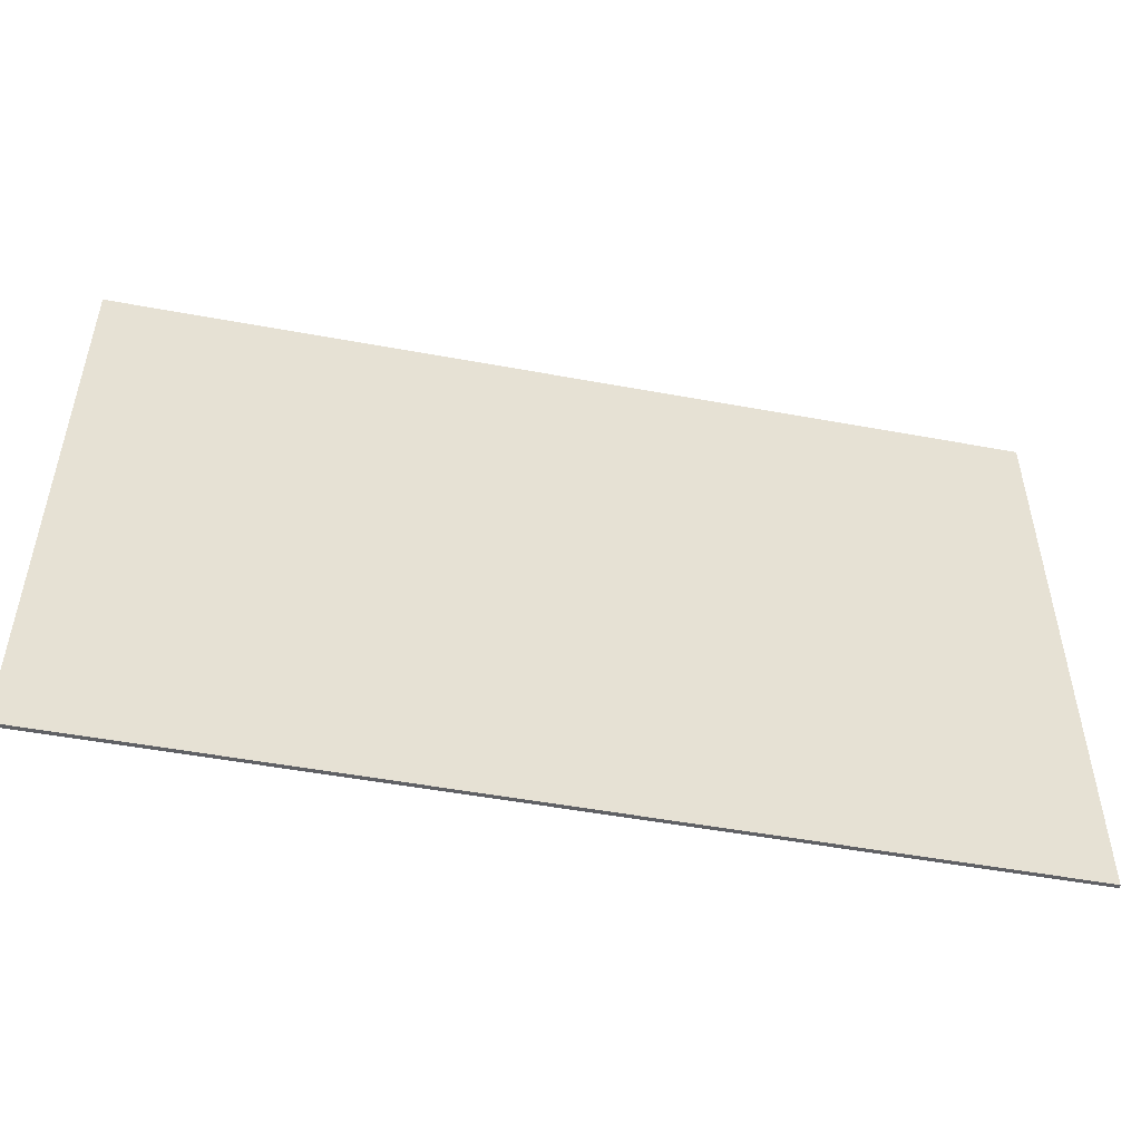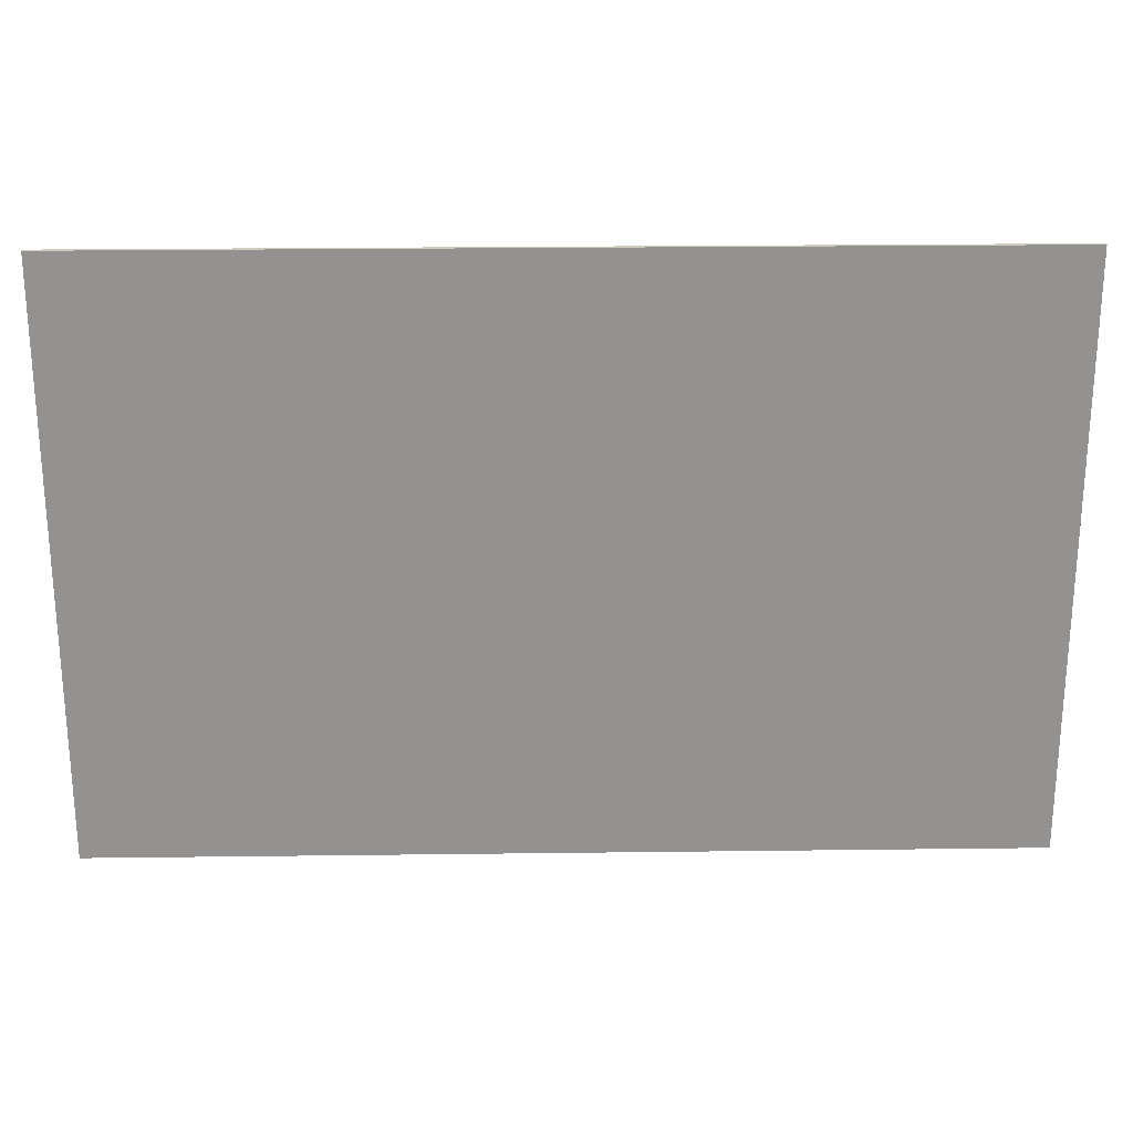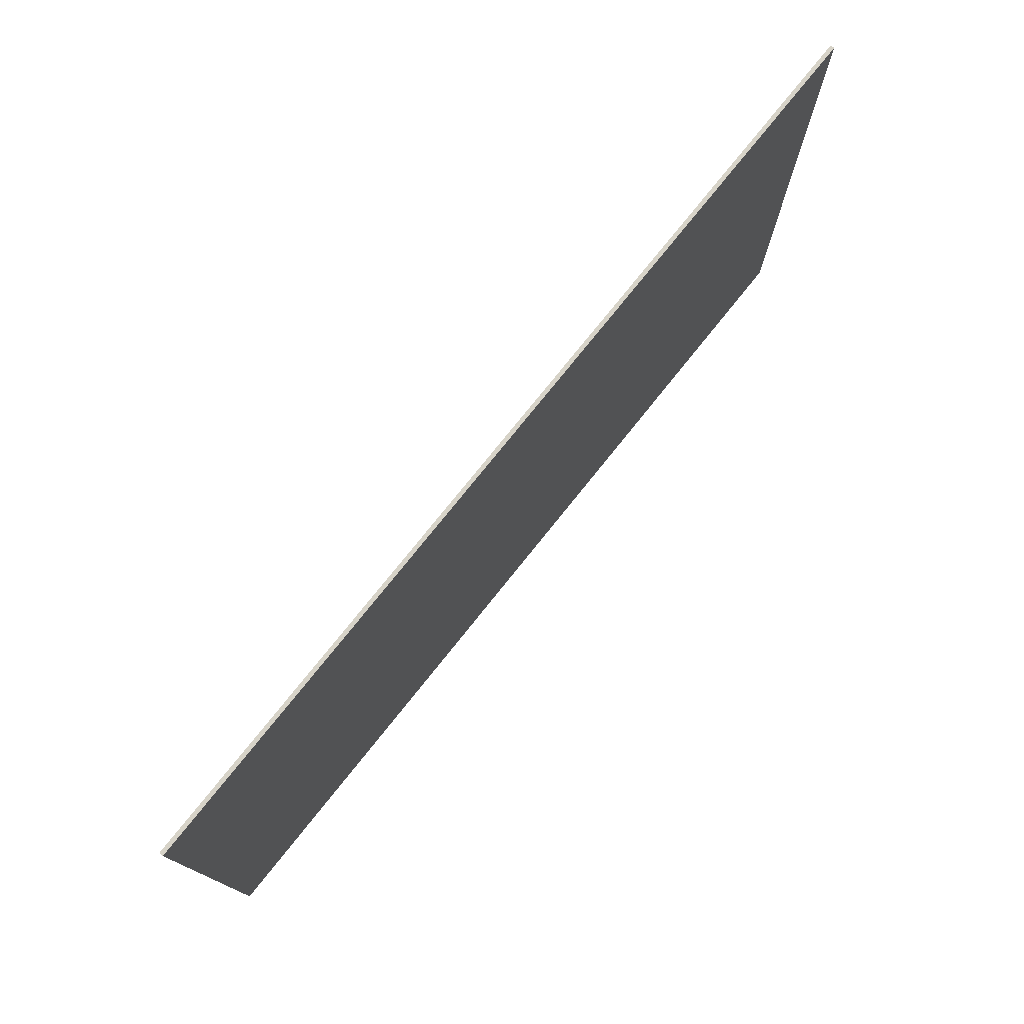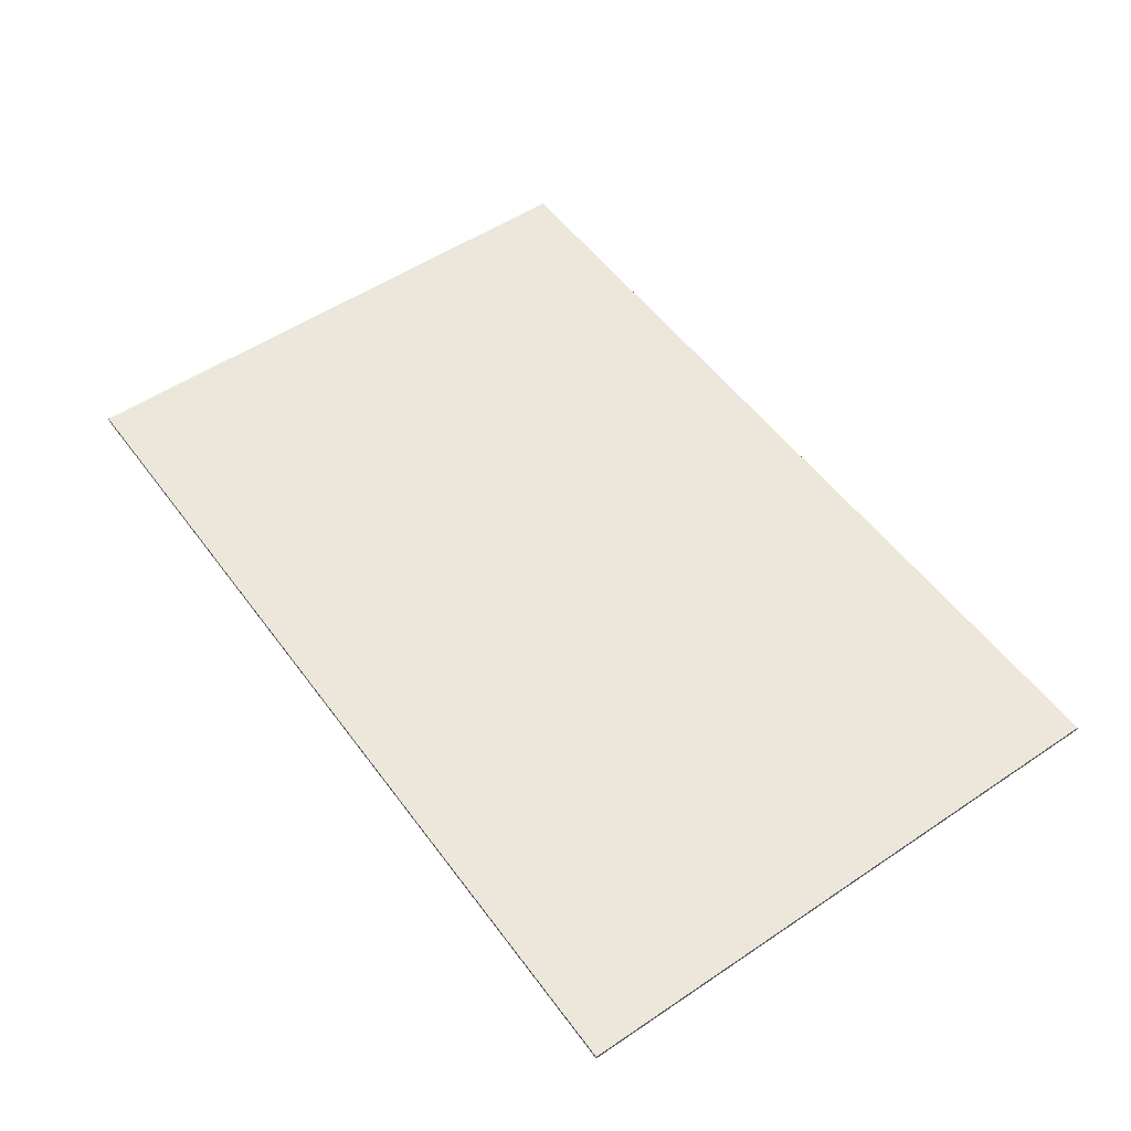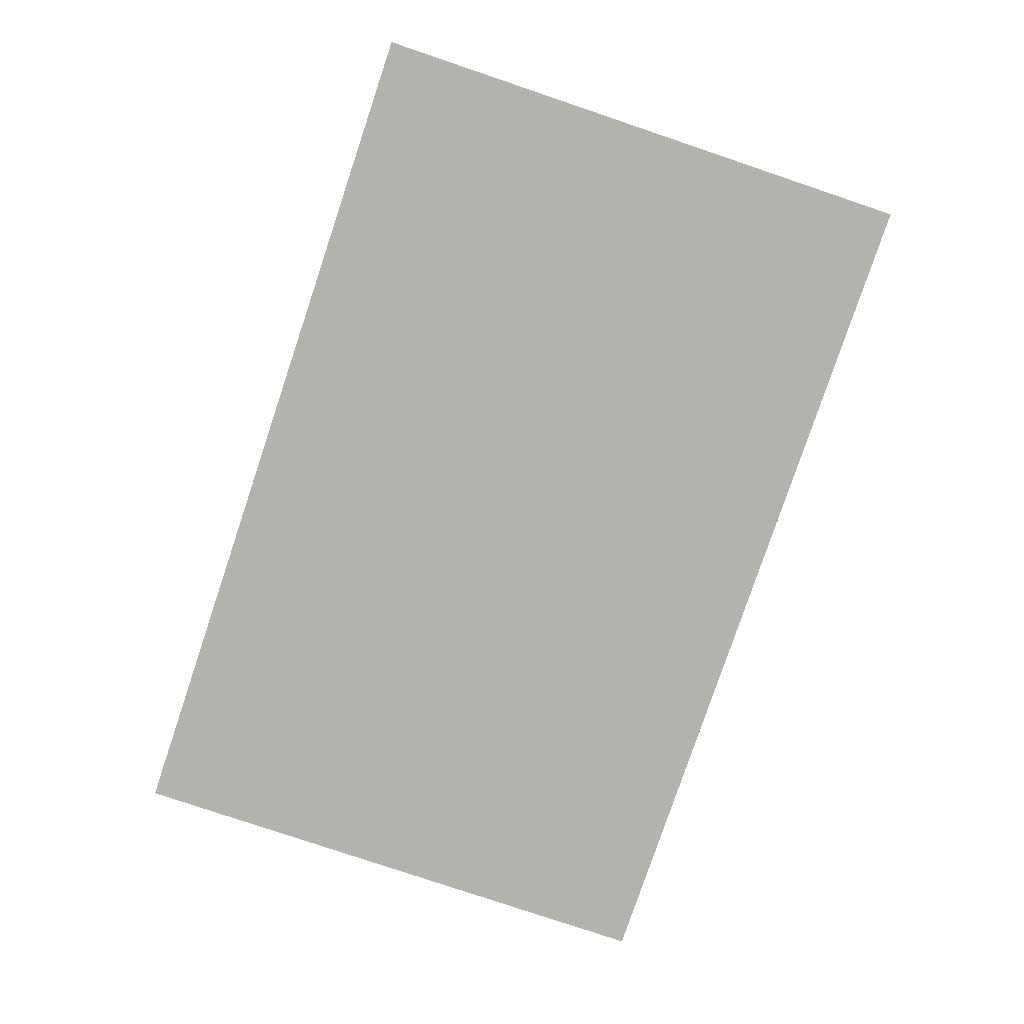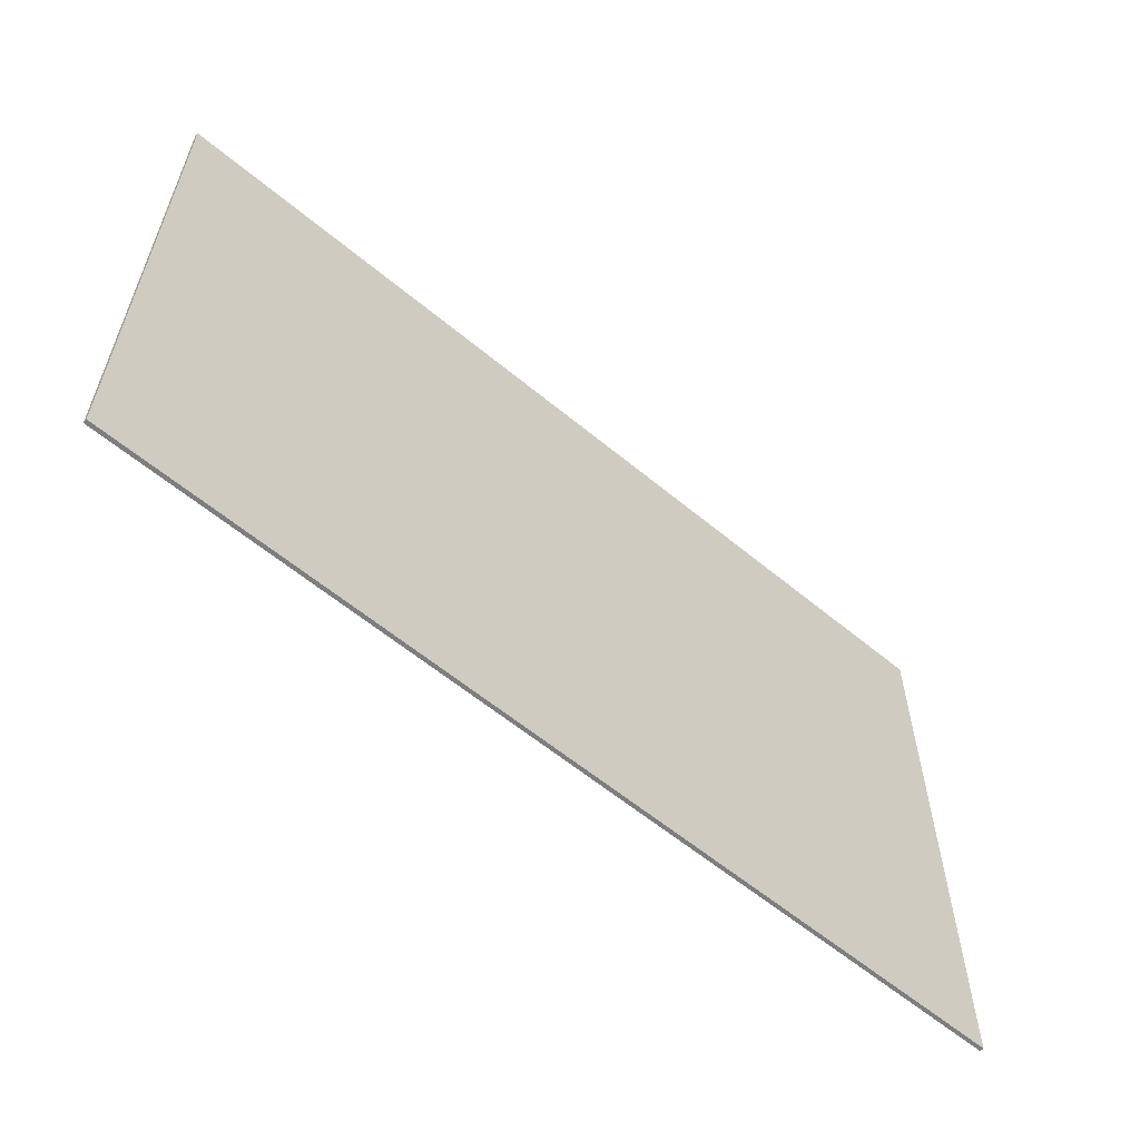
<metadata>
{"format":"obj","ext":"obj","renderer":"f3d","projection":"perspective","resolution":1024,"background":"white","views":[{"elev":-50.3,"azim":168.5,"up":"+Y"},{"elev":23.7,"azim":178.8,"up":"+Y"},{"elev":76.6,"azim":-51.3,"up":"+Y"},{"elev":53.4,"azim":-125.6,"up":"+Z"},{"elev":-79.5,"azim":71.4,"up":"+Z"},{"elev":-59.5,"azim":-40.5,"up":"+Y"}]}
</metadata>
<code>
o obj_0
v 70 		30 		0.6
v 70 		30 		0
v -70 		30 		0
v -70 		30 		0.6
v -70 		-60 		0.6
v -70 		-60 		0
v 70 		-60 		0
v 70 		-60 		0.6
g group_0_15277357
f 1 2 3
f 1 3 4
f 5 6 7
f 5 7 8
f 4 5 8
f 4 8 1
f 4 3 6
f 4 6 5
f 2 7 6
f 2 6 3
f 8 7 2
f 8 2 1

</code>
